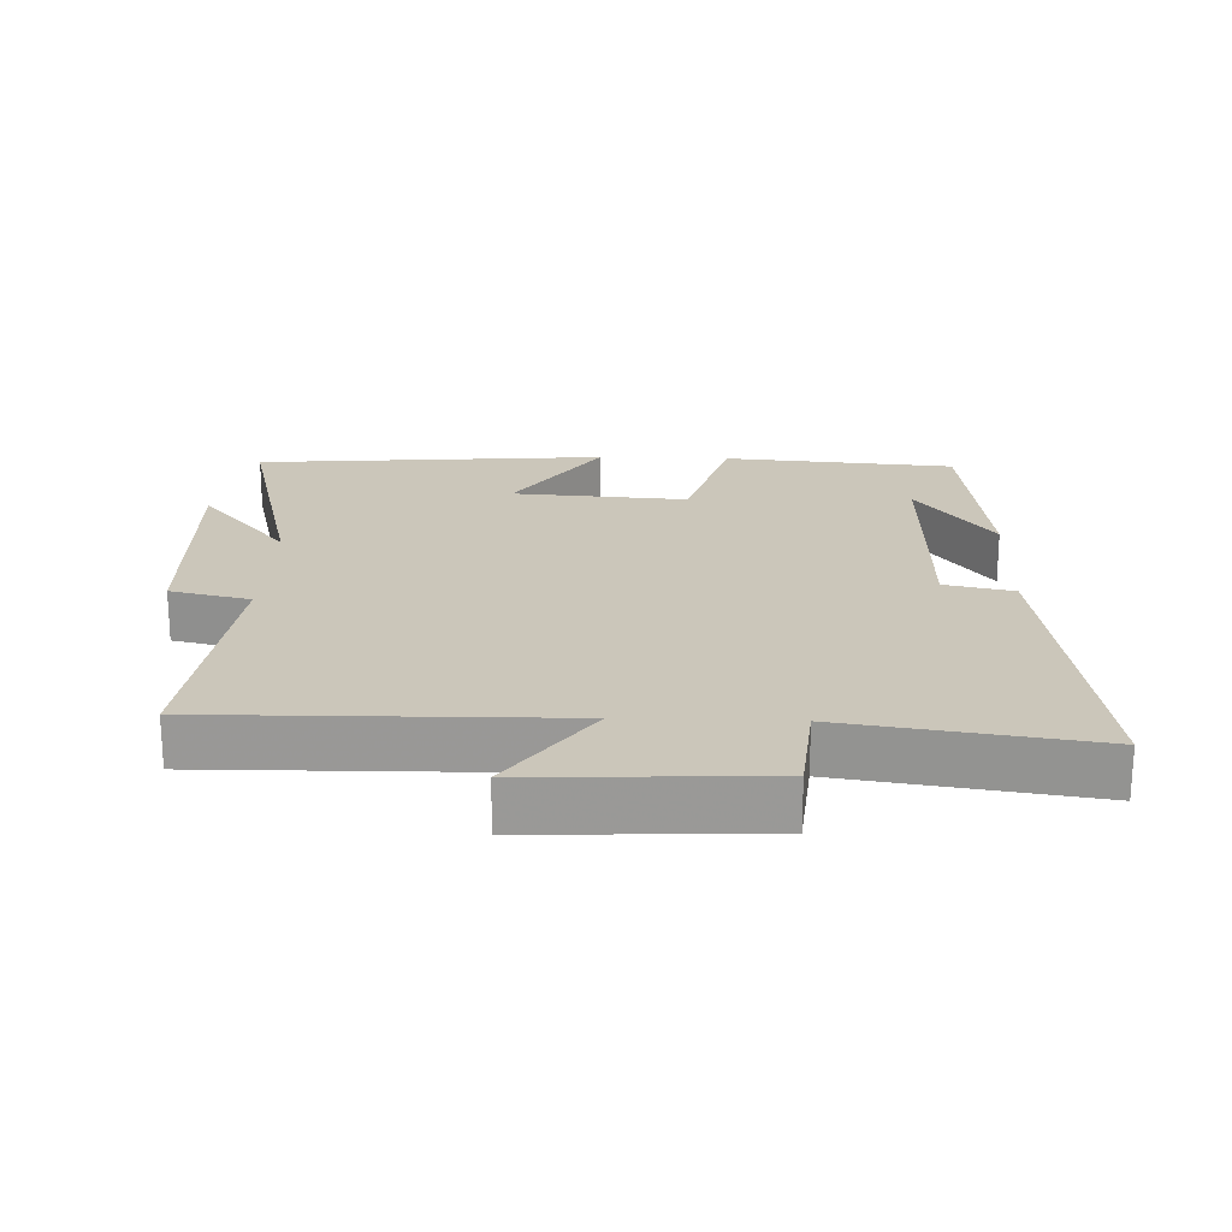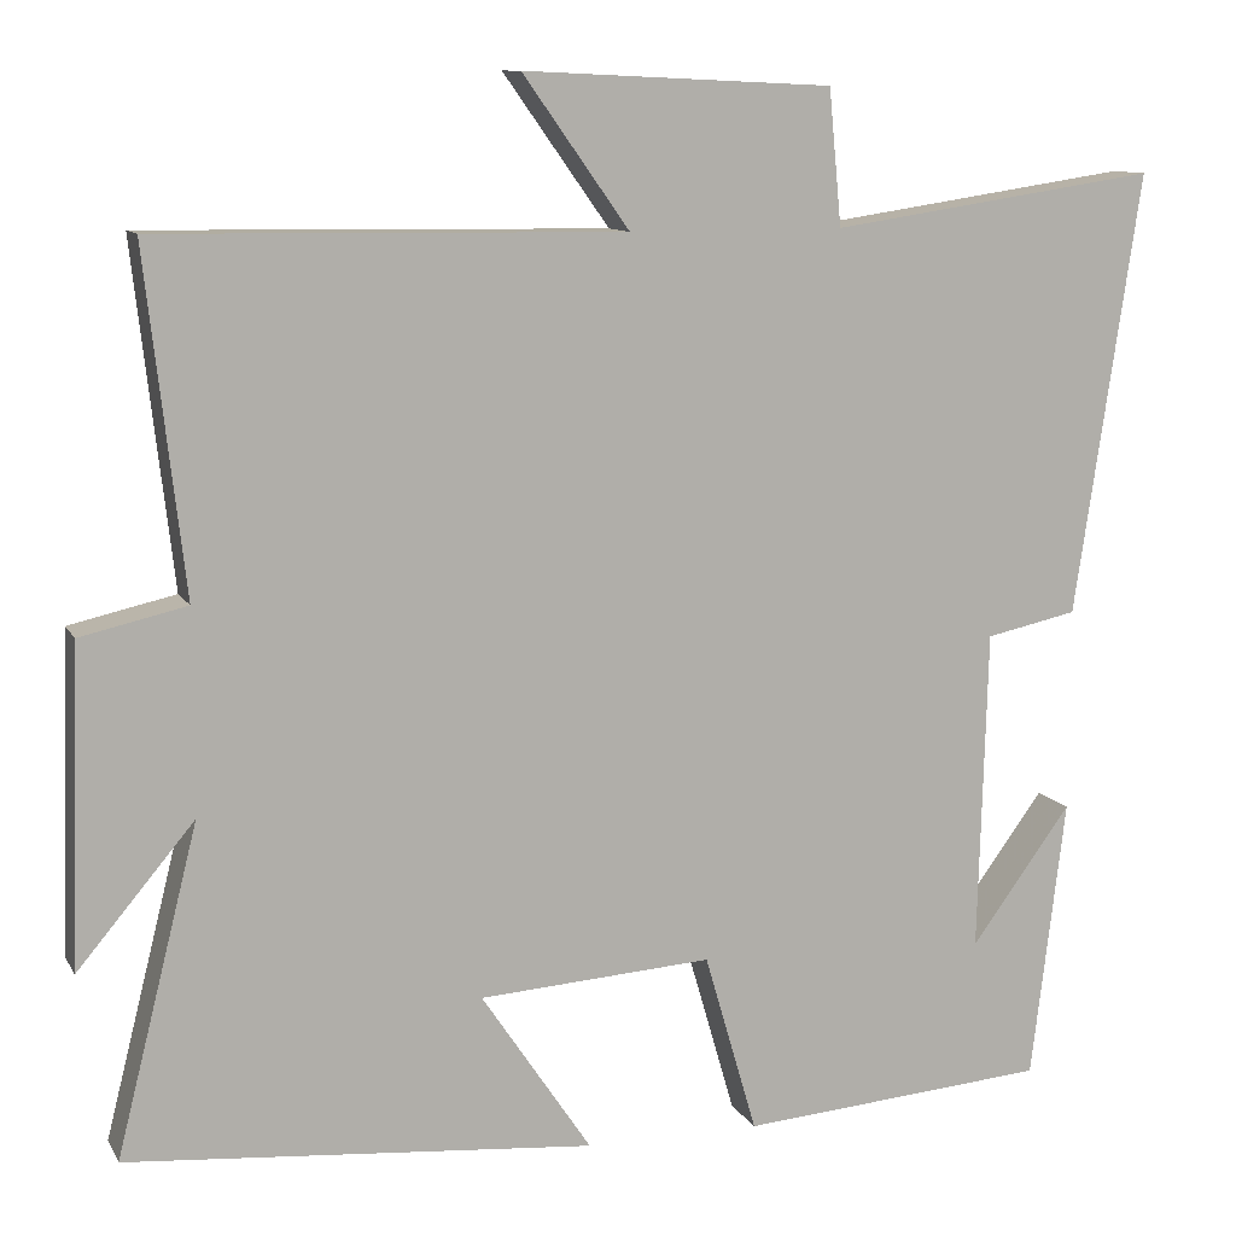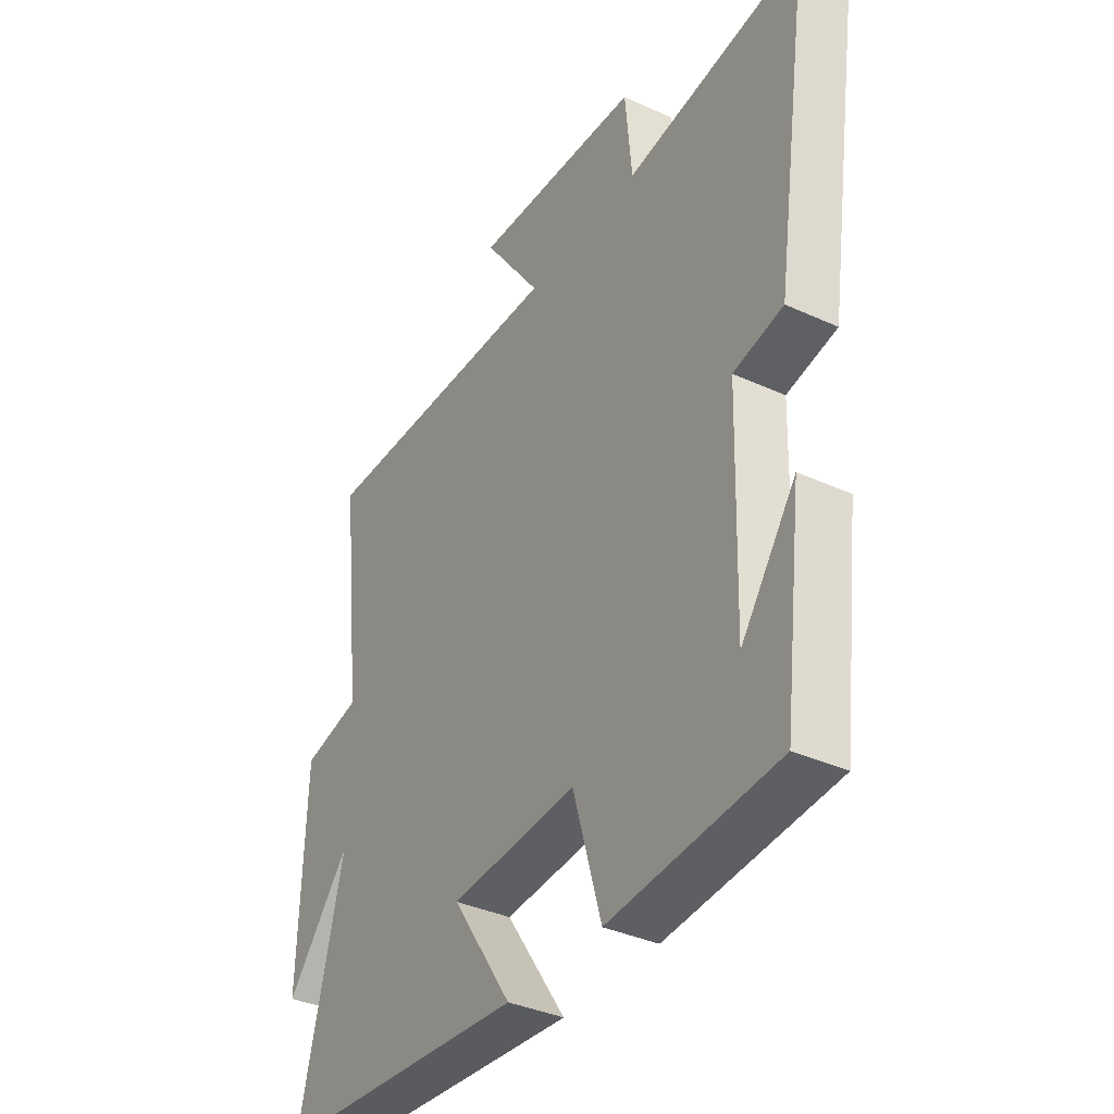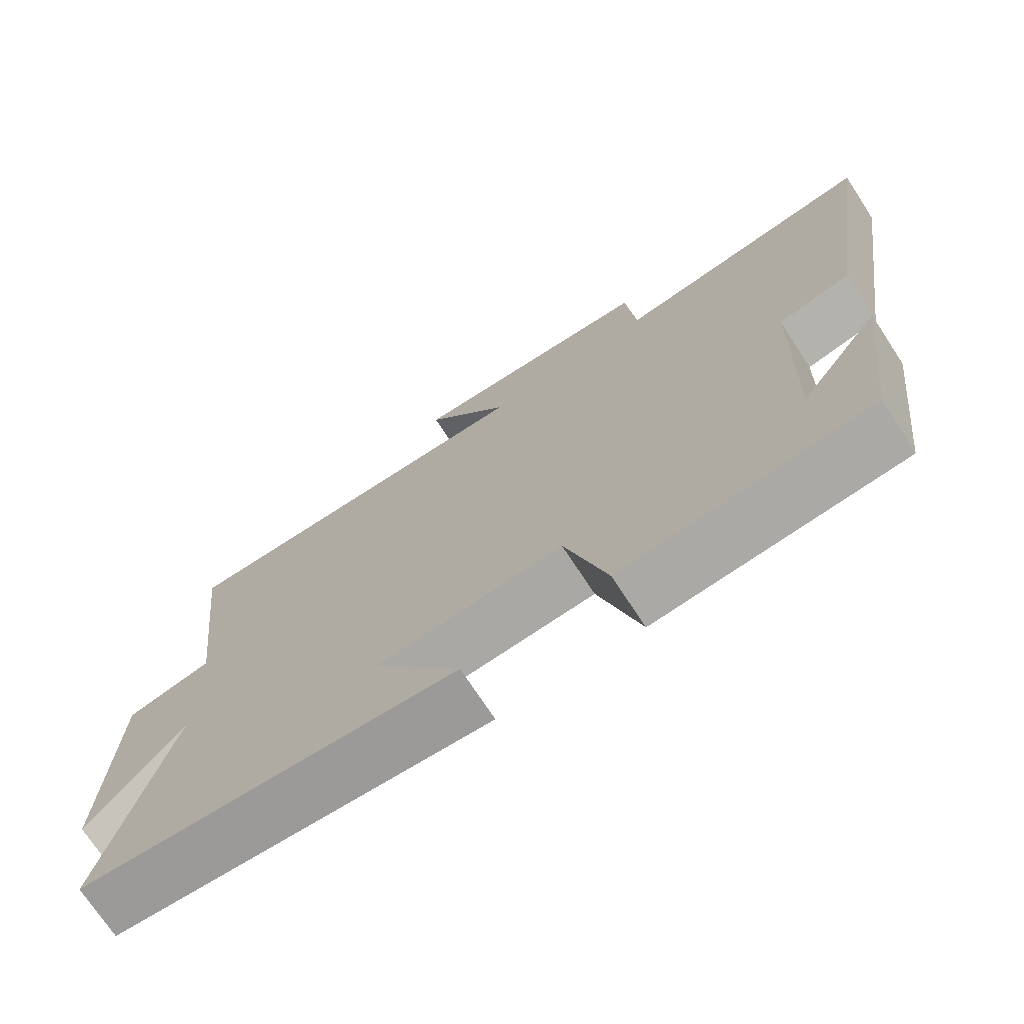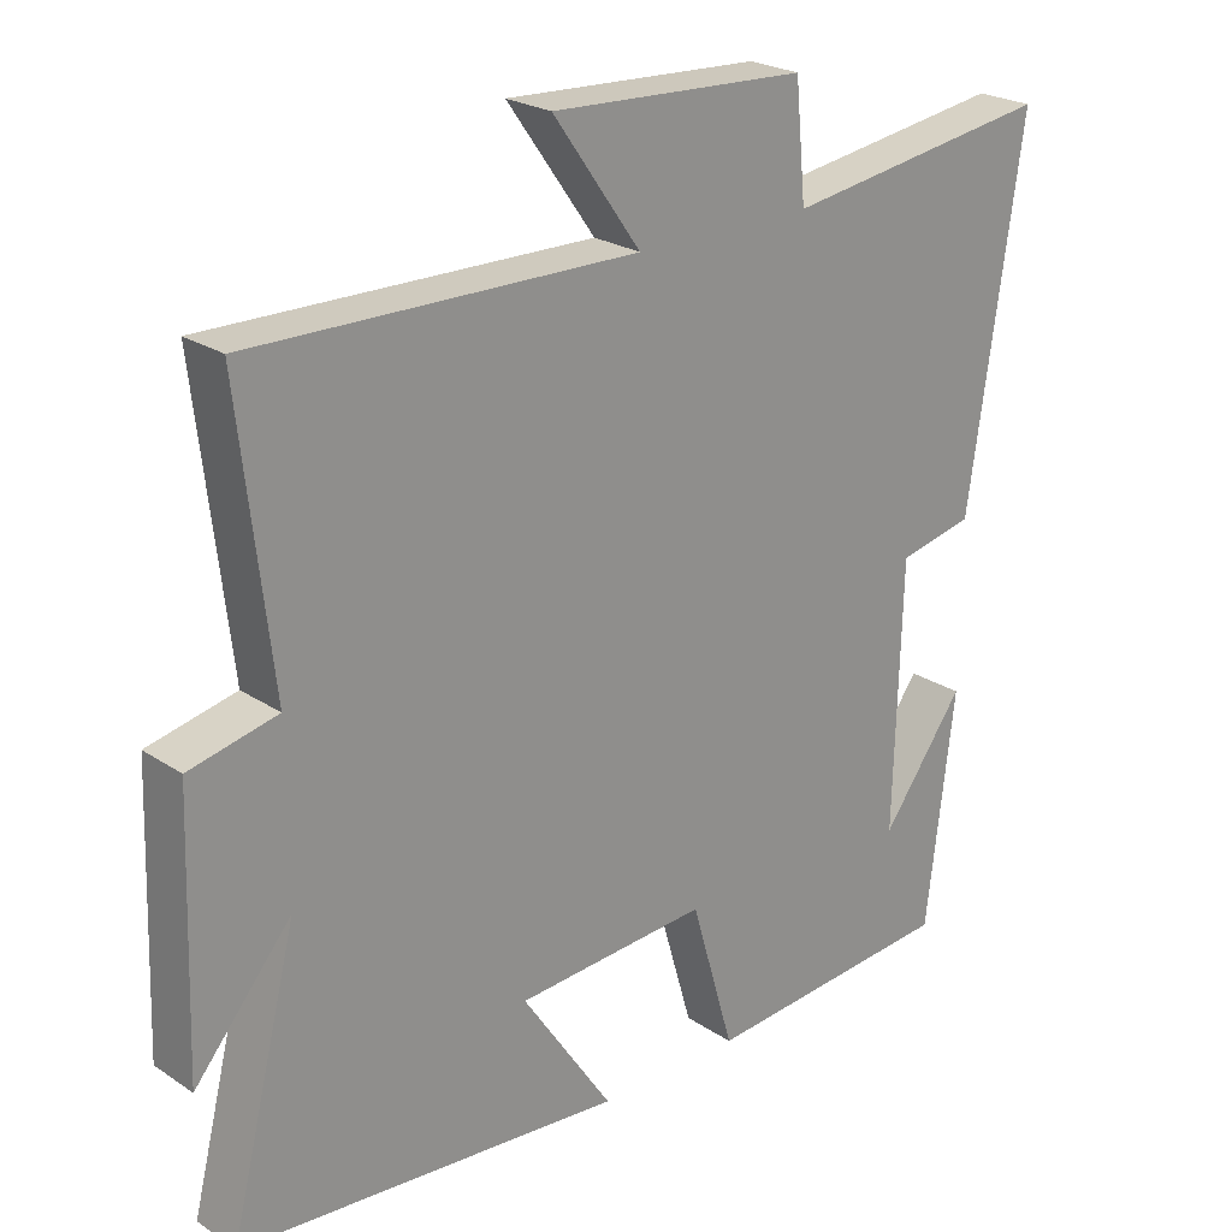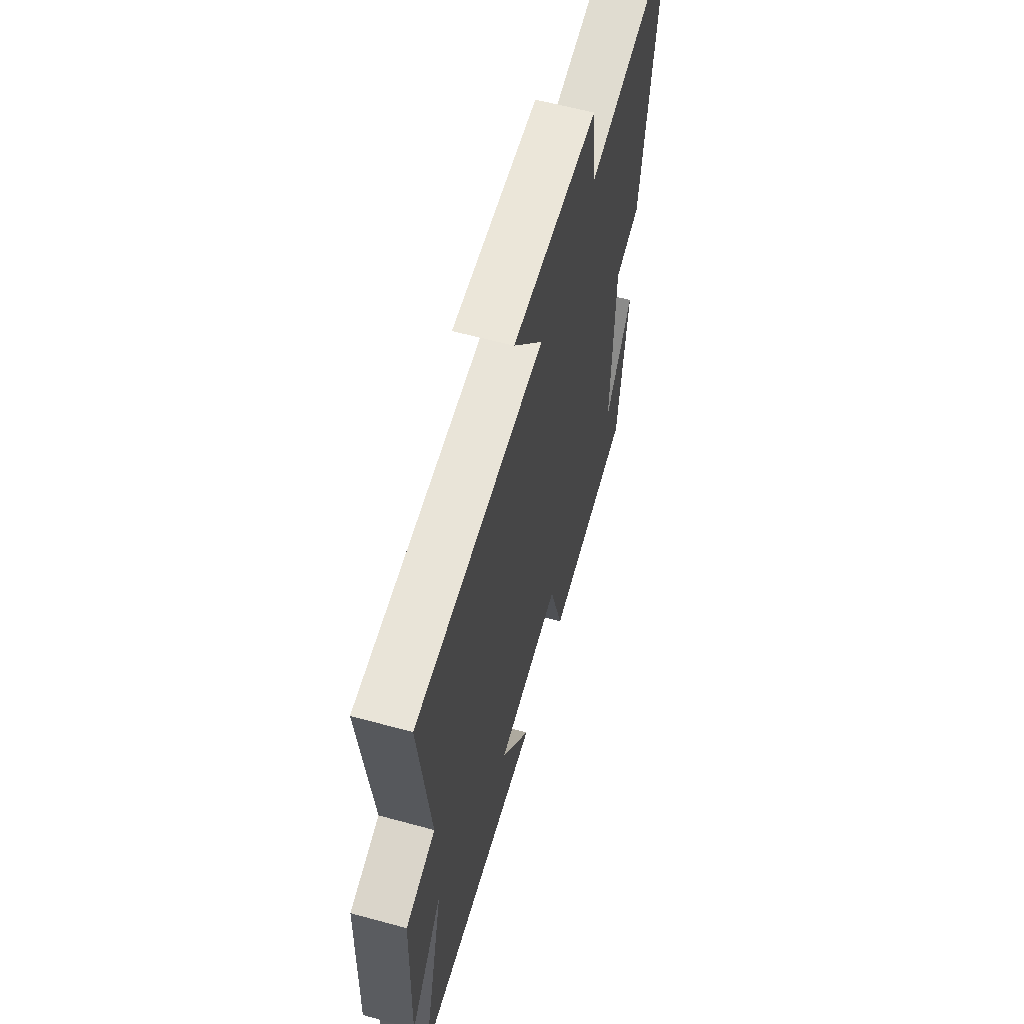
<metadata>
{"format":"obj","ext":"obj","renderer":"f3d","projection":"perspective","resolution":1024,"background":"white","views":[{"elev":21.2,"azim":2.0,"up":"+Y"},{"elev":10.5,"azim":-18.5,"up":"+Z"},{"elev":-36.6,"azim":59.2,"up":"+Z"},{"elev":-72.6,"azim":33.2,"up":"+Z"},{"elev":23.6,"azim":-42.2,"up":"+Z"},{"elev":60.7,"azim":-74.4,"up":"+Z"}]}
</metadata>
<code>
v -0.591 0.07 -0.457
v -0.5 0.07 -0.094
v -0.63 0.07 -0.249
v -0.618 0.07 0.103
v -0.5 0.07 0.13
v -0.543 0.07 0.507
v -0.027 0.07 0.5
v -0.145 0.07 0.666
v 0.197 0.07 0.65
v 0.211 0.07 0.5
v 0.573 0.07 0.554
v 0.5 0.07 0.065
v 0.399 0.07 0.043
v 0.389 0.07 -0.313
v 0.5 0.07 -0.161
v 0.462 0.07 -0.472
v 0.121 0.07 -0.5
v 0.063 0.07 -0.3
v -0.195 0.07 -0.318
v -0.073 0.07 -0.5
v -0.591 0 -0.457
v -0.5 0 -0.094
v -0.63 0 -0.249
v -0.618 0 0.103
v -0.5 0 0.13
v -0.543 0 0.507
v -0.027 0 0.5
v -0.145 0 0.666
v 0.197 0 0.65
v 0.211 0 0.5
v 0.573 0 0.554
v 0.5 0 0.065
v 0.399 0 0.043
v 0.389 0 -0.313
v 0.5 0 -0.161
v 0.462 0 -0.472
v 0.121 0 -0.5
v 0.063 0 -0.3
v -0.195 0 -0.318
v -0.073 0 -0.5
f 19 20 1 2
f 18 19 2
f 16 17 18
f 14 15 16
f 14 16 18
f 13 14 18 2
f 10 11 12 13
f 7 8 9 10
f 7 10 13 2
f 5 6 7
f 2 3 4 5
f 2 5 7
f 22 21 40 39
f 22 39 38
f 38 37 36
f 36 35 34
f 38 36 34
f 22 38 34 33
f 33 32 31 30
f 30 29 28 27
f 22 33 30 27
f 27 26 25
f 25 24 23 22
f 27 25 22
f 1 21 22 2
f 2 22 23 3
f 3 23 24 4
f 4 24 25 5
f 5 25 26 6
f 6 26 27 7
f 7 27 28 8
f 8 28 29 9
f 9 29 30 10
f 10 30 31 11
f 11 31 32 12
f 12 32 33 13
f 13 33 34 14
f 14 34 35 15
f 15 35 36 16
f 16 36 37 17
f 17 37 38 18
f 18 38 39 19
f 19 39 40 20
f 20 40 21 1

</code>
